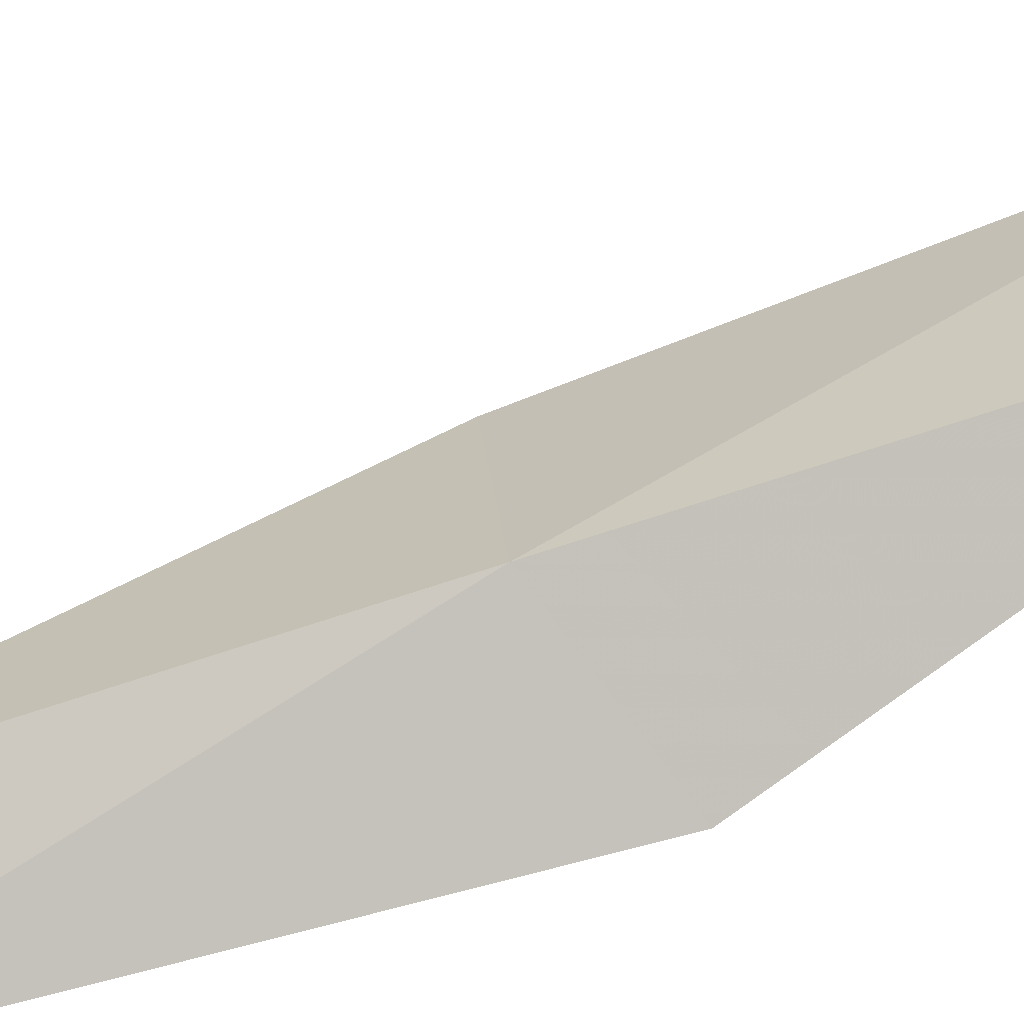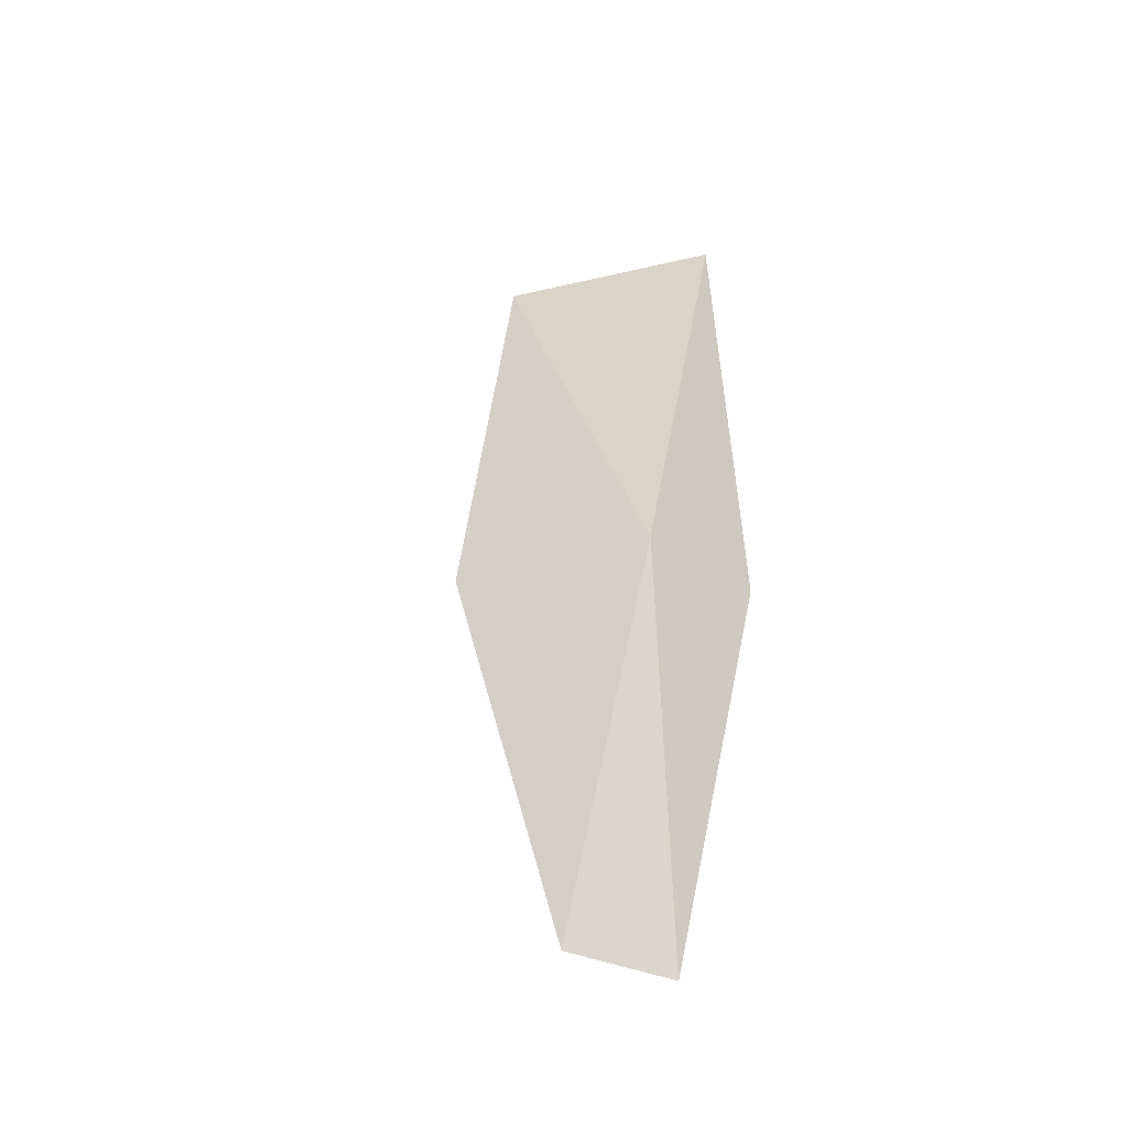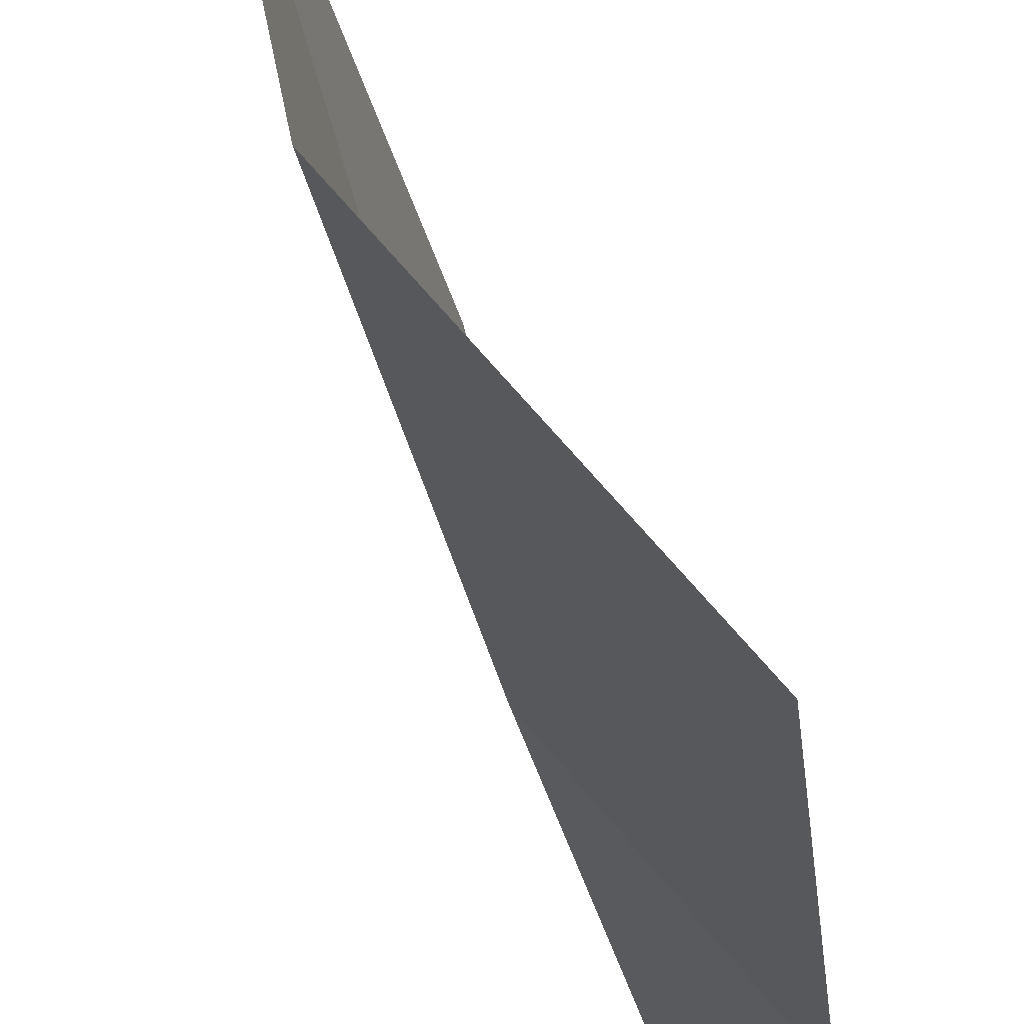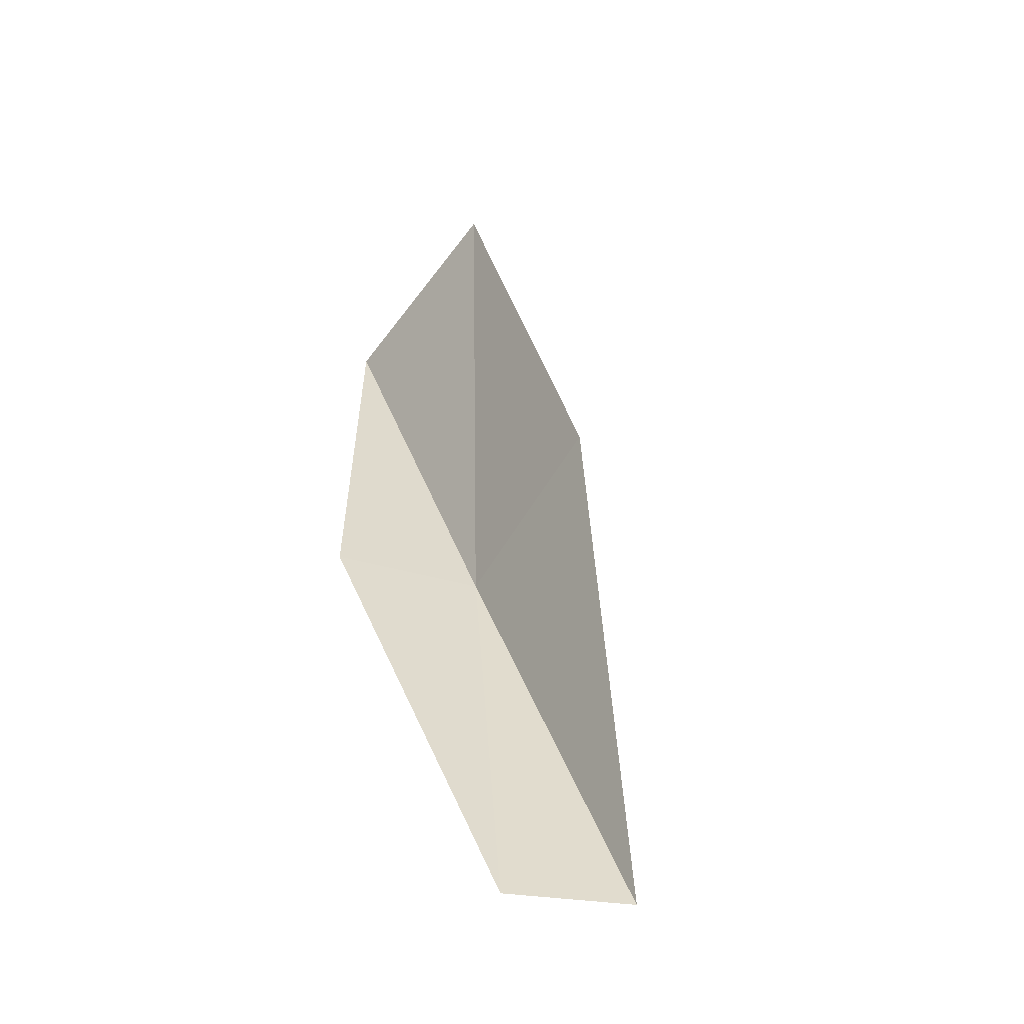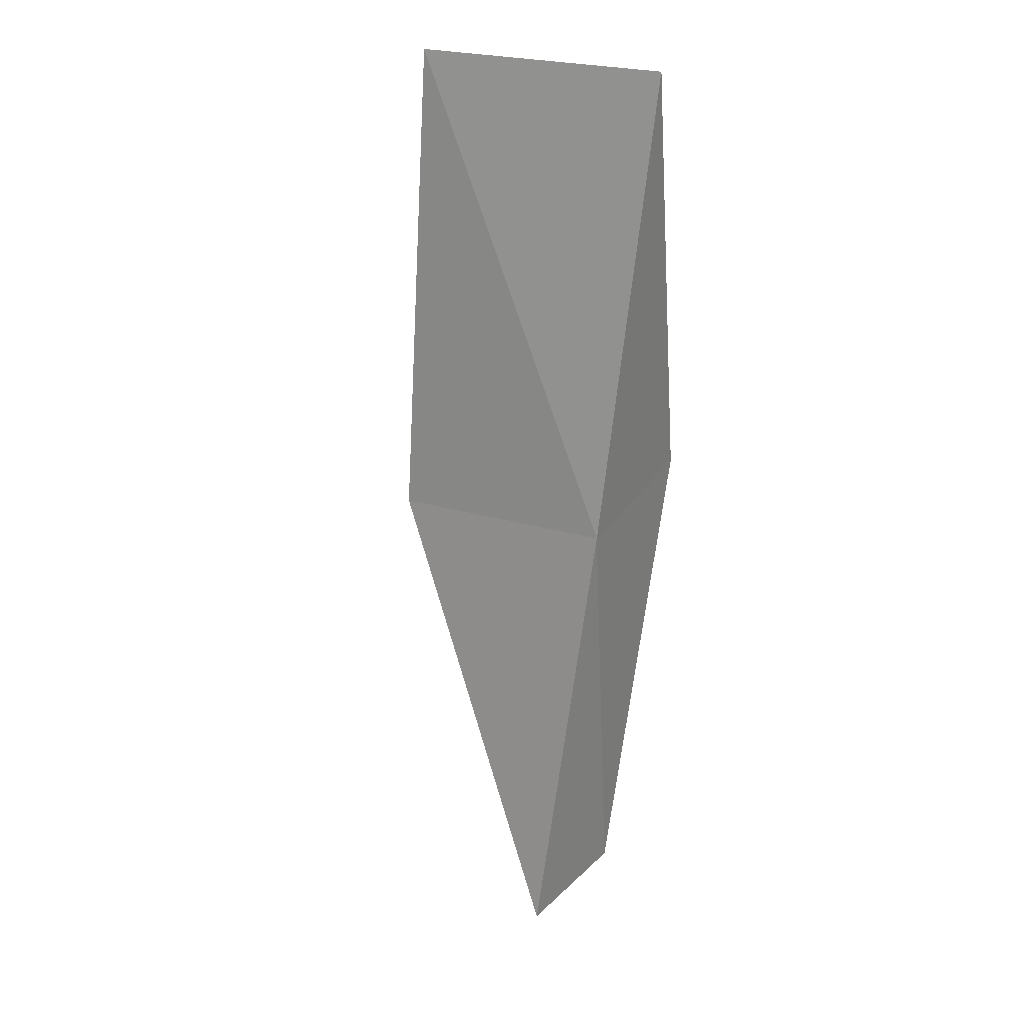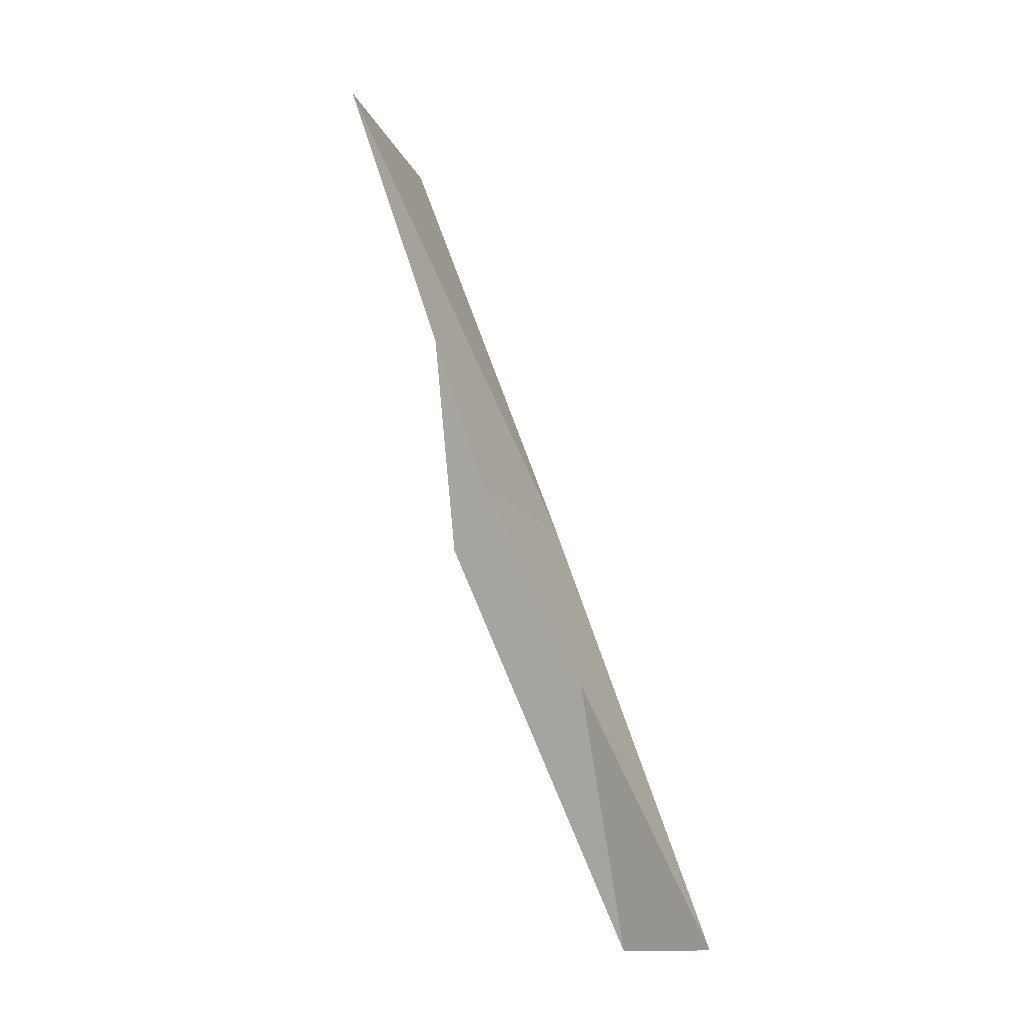
<metadata>
{"format":"obj","ext":"obj","renderer":"f3d","projection":"perspective","resolution":1024,"background":"white","views":[{"elev":-75.9,"azim":-51.9,"up":"+Y"},{"elev":-29.3,"azim":-57.6,"up":"+Z"},{"elev":-25.3,"azim":29.9,"up":"+Y"},{"elev":-64.5,"azim":155.2,"up":"+Z"},{"elev":43.0,"azim":-66.4,"up":"+Z"},{"elev":-14.2,"azim":-151.1,"up":"+Z"}]}
</metadata>
<code>
v 19.87 -25.14 30.51
v 21.29 -25.41 30.51
v 21.52 -24.96 34.87
v 21.03 -22.81 34.87
v 19.62 -23.15 30.51
v 19.35 -25.58 26.15
v 18.26 -25.21 26.15
f 1 3 2
f 1 5 4
f 1 4 3
f 1 6 7
f 1 2 6
f 1 7 5

</code>
